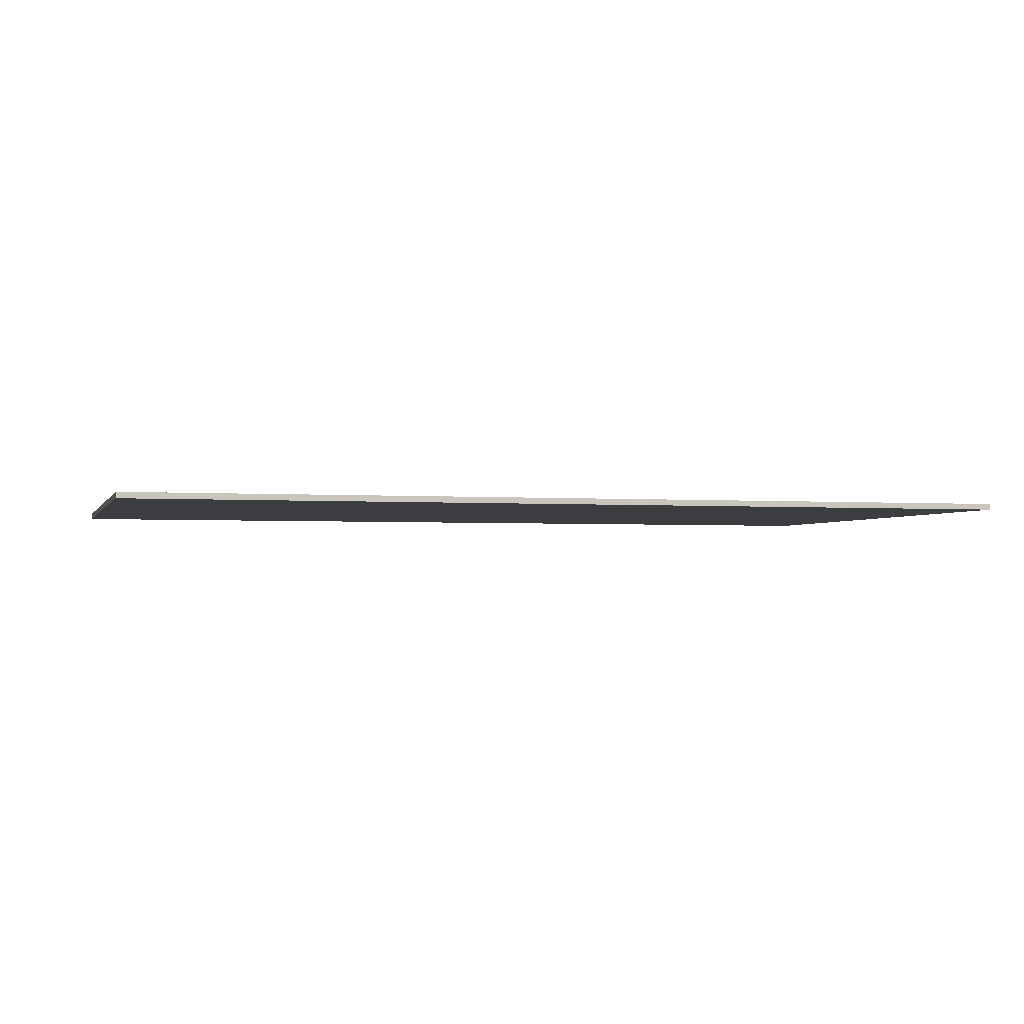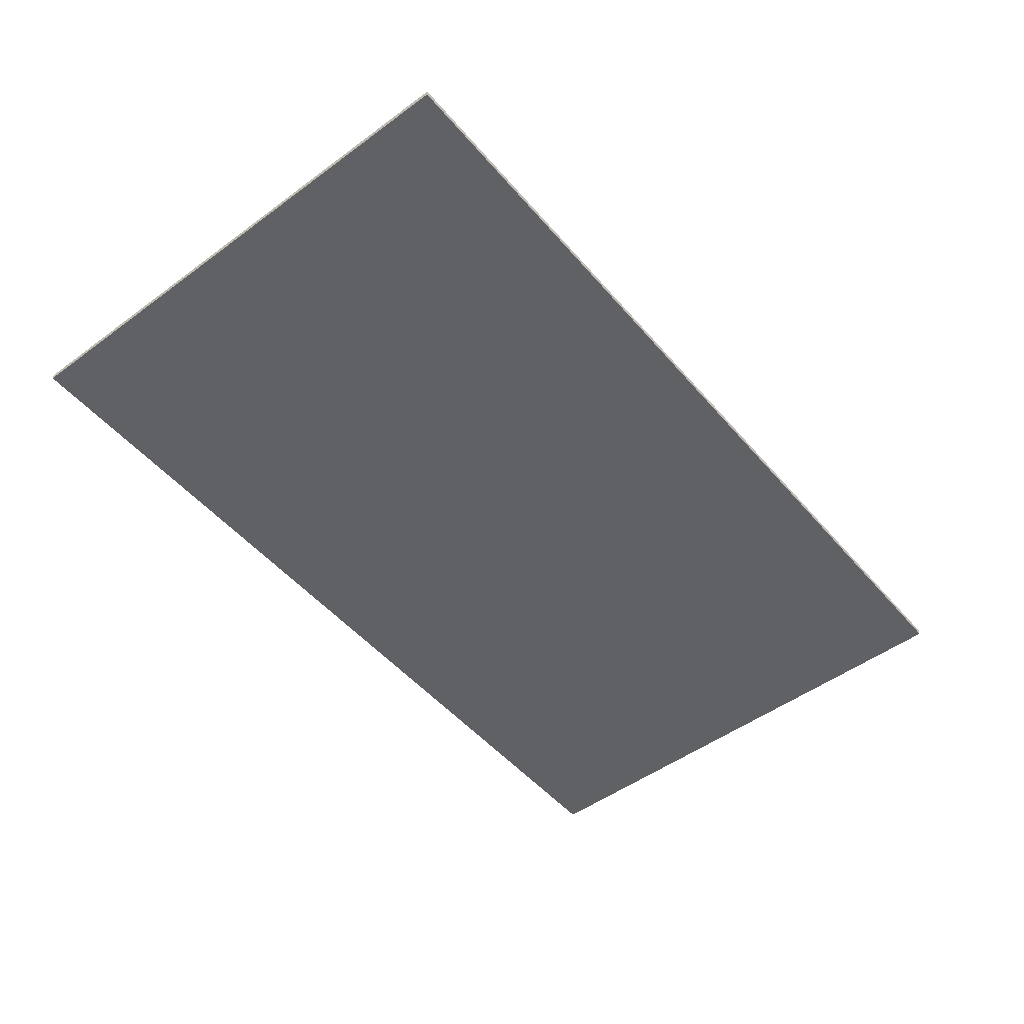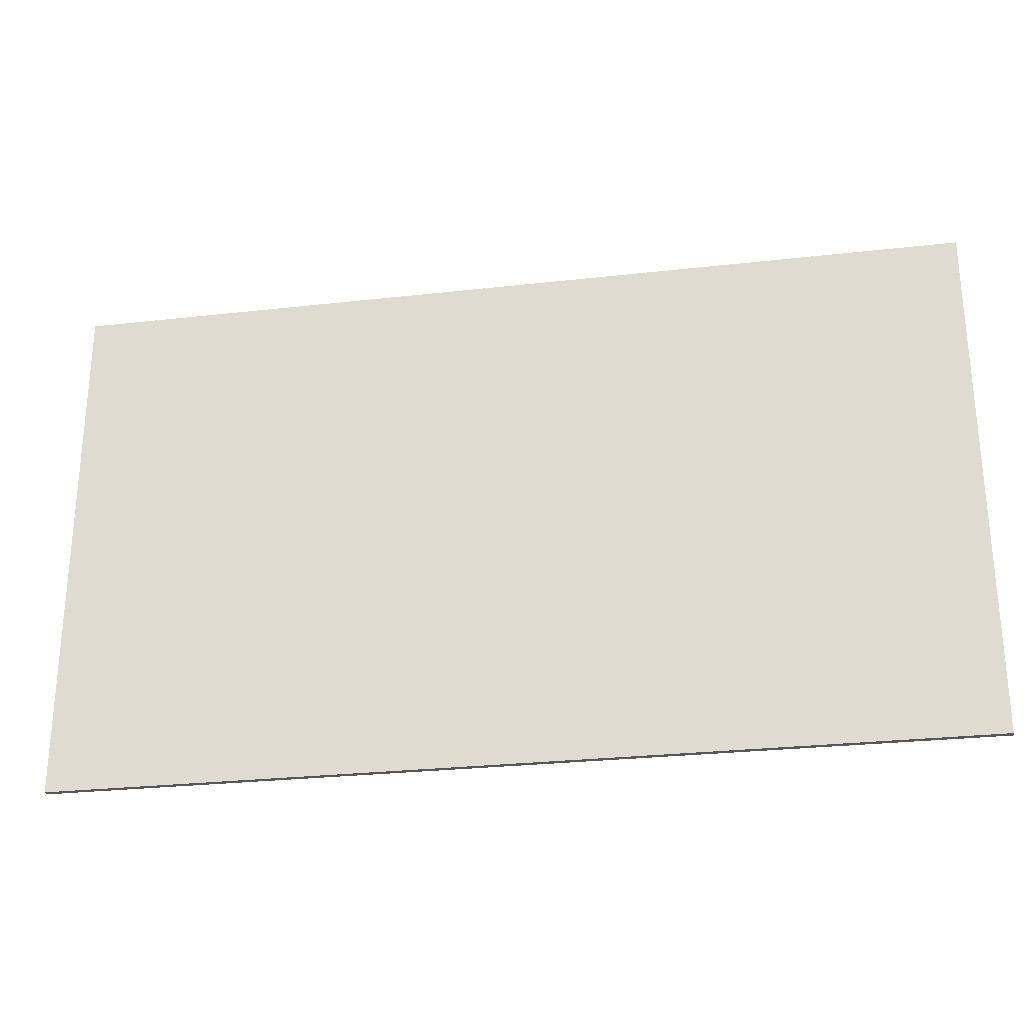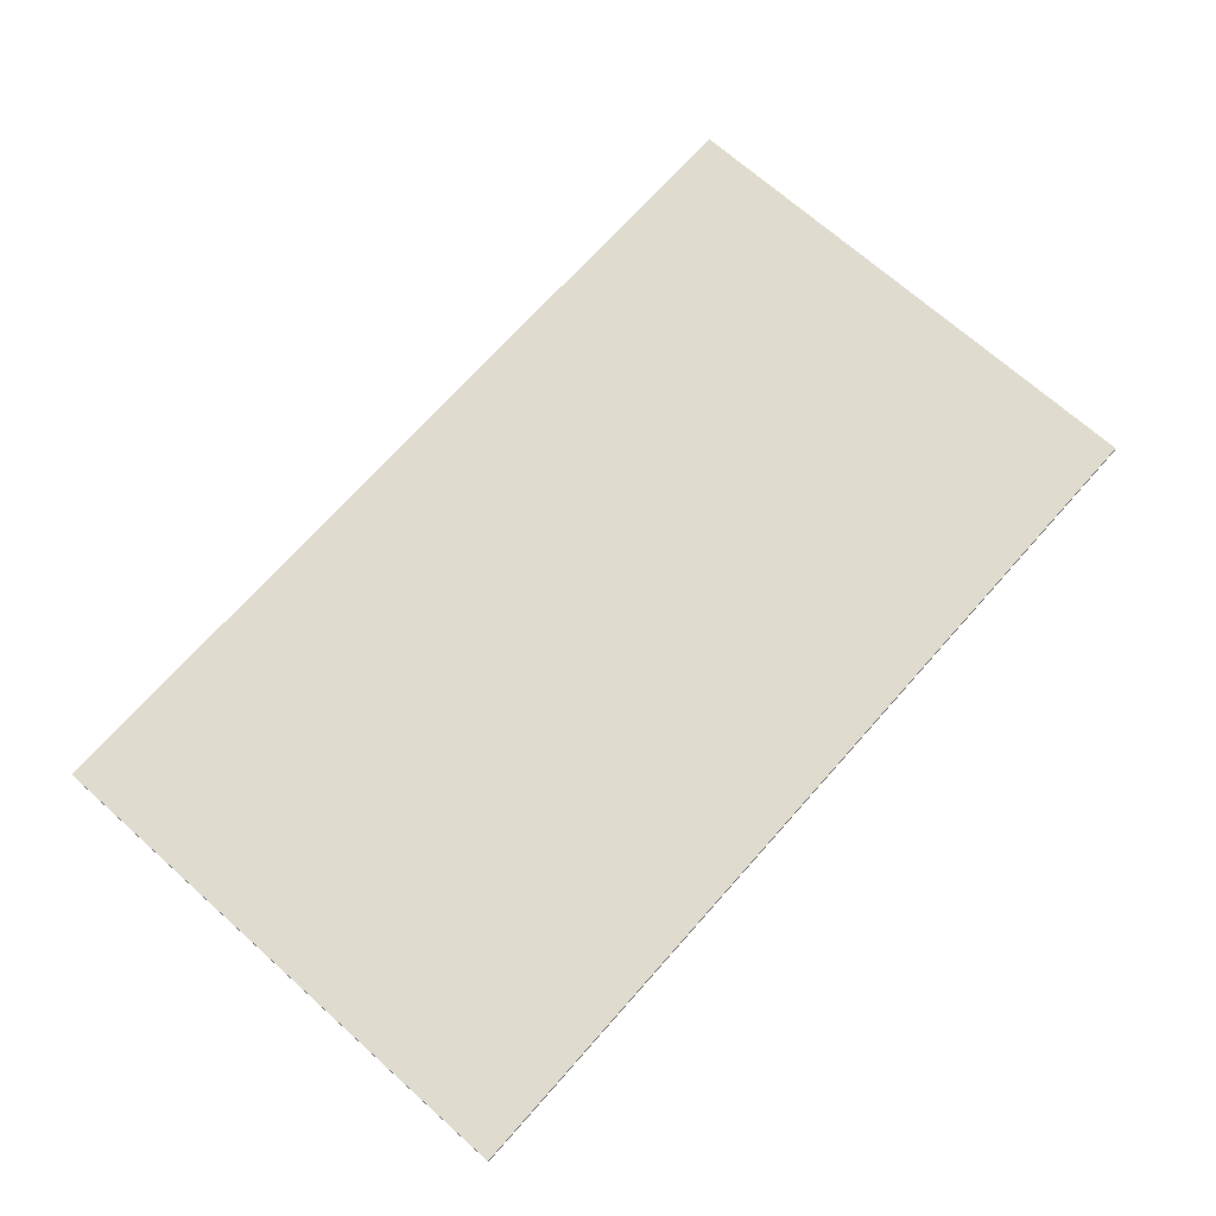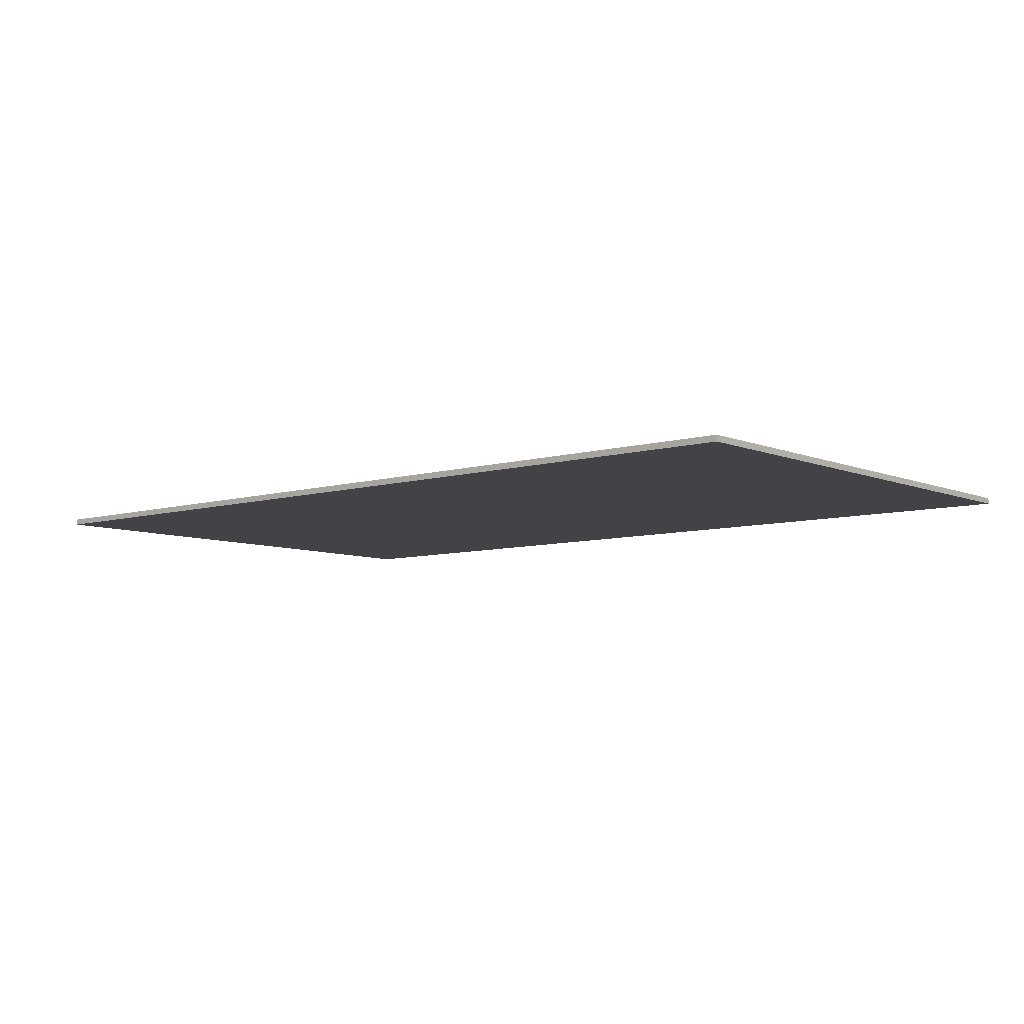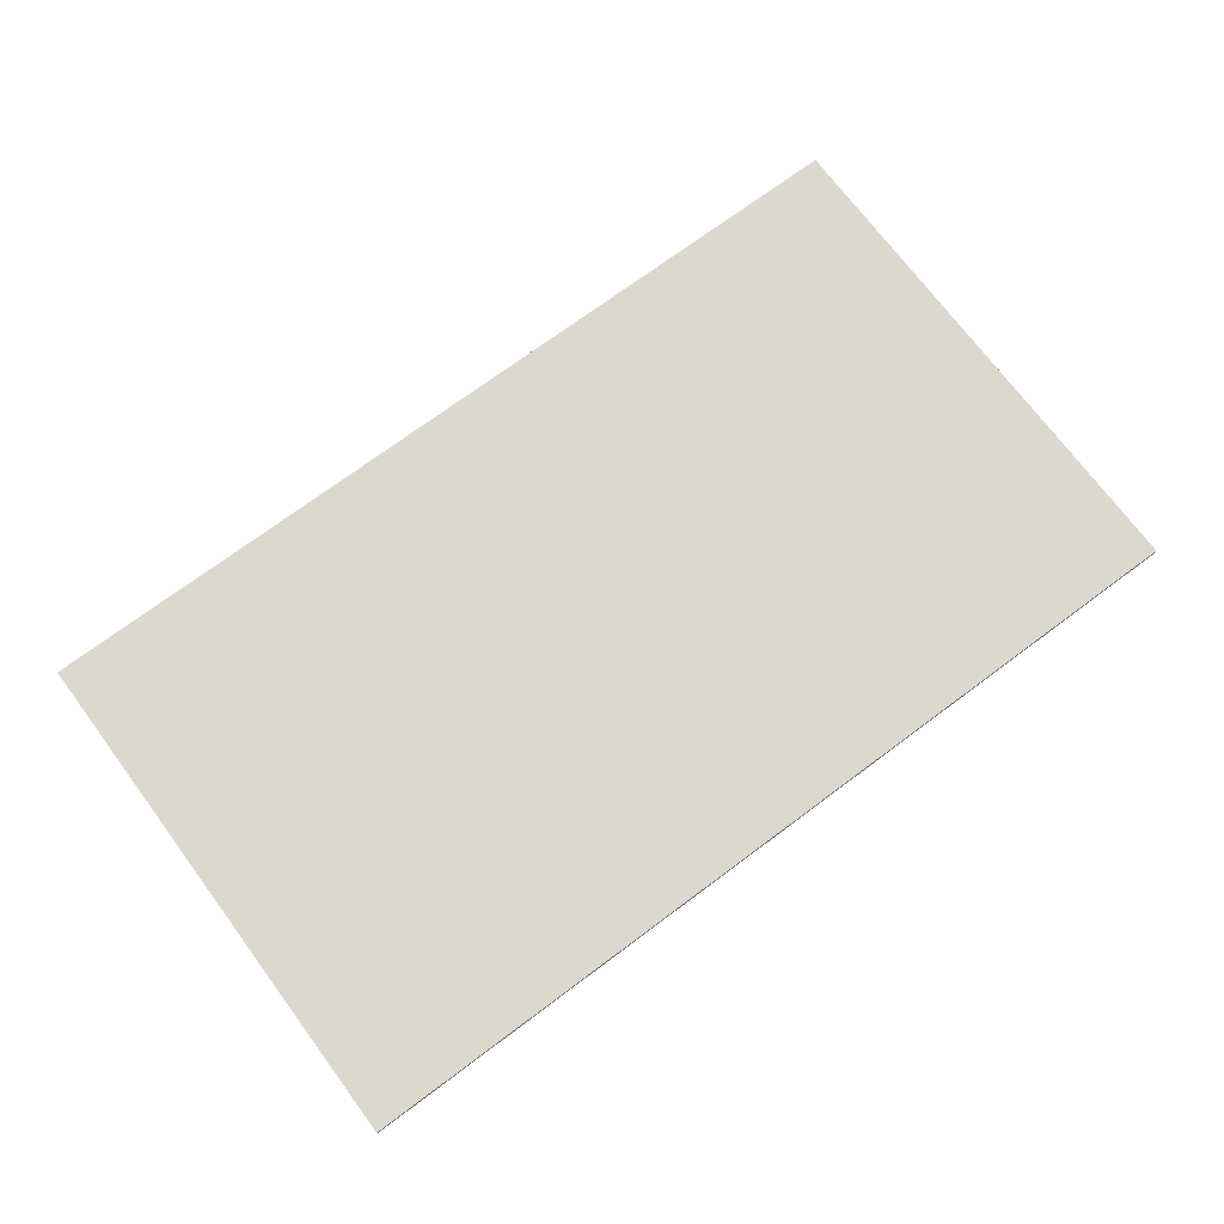
<metadata>
{"format":"obj","ext":"obj","renderer":"f3d","projection":"perspective","resolution":1024,"background":"white","views":[{"elev":-2.4,"azim":-15.6,"up":"+Y"},{"elev":-50.1,"azim":-51.1,"up":"+Y"},{"elev":-27.1,"azim":10.0,"up":"+Z"},{"elev":70.5,"azim":131.6,"up":"+Y"},{"elev":-7.4,"azim":-139.7,"up":"+Y"},{"elev":72.2,"azim":143.3,"up":"+Y"}]}
</metadata>
<code>
v 0.95 0 0.55
v 0.95 0 -0.55
v -0.95 0 -0.55
v -0.95 0 0.55
v -0.95 -0.0125 0.55
v 0.95 -0.0125 0.55
v 0.95 0 0.55
v -0.95 0 0.55
v -0.95 -0.0125 -0.55
v -0.95 -0.0125 0.55
v -0.95 0 0.55
v -0.95 0 -0.55
v 0.95 -0.0125 -0.55
v -0.95 -0.0125 -0.55
v -0.95 0 -0.55
v 0.95 0 -0.55
v 0.95 -0.0125 0.55
v 0.95 -0.0125 -0.55
v 0.95 0 -0.55
v 0.95 0 0.55
v -0.2 -0.0125 0.275
v -0.17 -0.0125 0.435
v -0.71 -0.0125 0.435
v -0.57 -0.0125 0.275
v -0.585 -0.0125 0.18
v -0.57 -0.0125 0.275
v -0.71 -0.0125 0.435
v -0.78 -0.0125 -0.02
v -0.585 -0.0125 0.18
v -0.78 -0.0125 -0.02
v -0.655 -0.0125 0.02
v -0.48 -0.0125 0.19
v -0.48 -0.0125 0.19
v -0.655 -0.0125 0.02
v -0.54 -0.0125 0.035
v -0.375 -0.0125 0.18
v -0.375 -0.0125 0.18
v -0.54 -0.0125 0.035
v -0.45 -0.0125 0.02
v -0.28 -0.0125 0.135
v -0.28 -0.0125 0.135
v -0.45 -0.0125 0.02
v -0.395 -0.0125 -0.015
v -0.205 -0.0125 0.075
v -0.205 -0.0125 0.075
v -0.395 -0.0125 -0.015
v -0.365 -0.0125 -0.07
v -0.155 -0.0125 -0.005
v -0.155 -0.0125 -0.005
v -0.365 -0.0125 -0.07
v -0.355 -0.0125 -0.115
v -0.14 -0.0125 -0.1
v -0.14 -0.0125 -0.1
v -0.355 -0.0125 -0.115
v -0.37 -0.0125 -0.17
v -0.155 -0.0125 -0.2
v -0.21 -0.0125 -0.29
v -0.155 -0.0125 -0.2
v -0.37 -0.0125 -0.17
v -0.41 -0.0125 -0.22
v -0.29 -0.0125 -0.365
v -0.21 -0.0125 -0.29
v -0.41 -0.0125 -0.22
v -0.47 -0.0125 -0.25
v -0.39 -0.0125 -0.41
v -0.29 -0.0125 -0.365
v -0.47 -0.0125 -0.25
v -0.57 -0.0125 -0.26
v -0.51 -0.0125 -0.43
v -0.39 -0.0125 -0.41
v -0.57 -0.0125 -0.26
v -0.62 -0.0125 -0.43
v -0.62 -0.0125 -0.43
v -0.57 -0.0125 -0.26
v -0.655 -0.0125 -0.255
v -0.71 -0.0125 -0.415
v -0.71 -0.0125 -0.415
v -0.655 -0.0125 -0.255
v -0.725 -0.0125 -0.23
v -0.795 -0.0125 -0.38
v -0.79 -0.0125 -0.185
v -0.795 -0.0125 -0.38
v -0.725 -0.0125 -0.23
v -0.17 -0.0125 0.435
v 0.95 -0.0125 0.55
v -0.95 -0.0125 0.55
v -0.71 -0.0125 0.435
v 0.95 -0.0125 0.55
v -0.17 -0.0125 0.435
v -0.2 -0.0125 0.275
v -0.205 -0.0125 0.075
v -0.2 -0.0125 0.275
v -0.28 -0.0125 0.135
v -0.205 -0.0125 0.075
v -0.375 -0.0125 0.18
v -0.28 -0.0125 0.135
v -0.2 -0.0125 0.275
v -0.57 -0.0125 0.275
v -0.57 -0.0125 0.275
v -0.48 -0.0125 0.19
v -0.375 -0.0125 0.18
v -0.57 -0.0125 0.275
v -0.585 -0.0125 0.18
v -0.48 -0.0125 0.19
v 0.95 -0.0125 0.55
v -0.205 -0.0125 0.075
v -0.155 -0.0125 -0.005
v 0.95 -0.0125 0.55
v -0.155 -0.0125 -0.005
v -0.14 -0.0125 -0.1
v 0.95 -0.0125 -0.55
v -0.14 -0.0125 -0.1
v -0.155 -0.0125 -0.2
v 0.95 -0.0125 -0.55
v -0.155 -0.0125 -0.2
v -0.21 -0.0125 -0.29
v 0.95 -0.0125 -0.55
v -0.21 -0.0125 -0.29
v -0.29 -0.0125 -0.365
v 0.95 -0.0125 -0.55
v -0.29 -0.0125 -0.365
v -0.39 -0.0125 -0.41
v 0.95 -0.0125 -0.55
v 0.95 -0.0125 -0.55
v -0.39 -0.0125 -0.41
v -0.51 -0.0125 -0.43
v -0.95 -0.0125 -0.55
v -0.51 -0.0125 -0.43
v -0.62 -0.0125 -0.43
v -0.95 -0.0125 -0.55
v -0.71 -0.0125 -0.415
v -0.95 -0.0125 -0.55
v -0.62 -0.0125 -0.43
v -0.795 -0.0125 -0.38
v -0.95 -0.0125 -0.55
v -0.71 -0.0125 -0.415
v -0.79 -0.0125 -0.185
v -0.95 -0.0125 -0.55
v -0.795 -0.0125 -0.38
v -0.95 -0.0125 -0.55
v -0.79 -0.0125 -0.185
v -0.78 -0.0125 -0.02
v -0.95 -0.0125 0.55
v -0.655 -0.0125 0.02
v -0.78 -0.0125 -0.02
v -0.79 -0.0125 -0.185
v -0.725 -0.0125 -0.23
v -0.54 -0.0125 0.035
v -0.655 -0.0125 0.02
v -0.725 -0.0125 -0.23
v -0.655 -0.0125 -0.255
v -0.45 -0.0125 0.02
v -0.54 -0.0125 0.035
v -0.655 -0.0125 -0.255
v -0.57 -0.0125 -0.26
v -0.395 -0.0125 -0.015
v -0.45 -0.0125 0.02
v -0.57 -0.0125 -0.26
v -0.47 -0.0125 -0.25
v -0.365 -0.0125 -0.07
v -0.395 -0.0125 -0.015
v -0.47 -0.0125 -0.25
v -0.41 -0.0125 -0.22
v -0.355 -0.0125 -0.115
v -0.365 -0.0125 -0.07
v -0.41 -0.0125 -0.22
v -0.37 -0.0125 -0.17
v -0.95 -0.0125 0.55
v -0.78 -0.0125 -0.02
v -0.71 -0.0125 0.435
g mesh449668
f 1 2 3
f 3 4 1
f 5 6 7
f 7 8 5
f 9 10 11
f 11 12 9
f 13 14 15
f 15 16 13
f 17 18 19
f 19 20 17
f 21 22 23
f 23 24 21
f 25 26 27
f 27 28 25
f 29 30 31
f 31 32 29
f 33 34 35
f 35 36 33
f 37 38 39
f 39 40 37
f 41 42 43
f 43 44 41
f 45 46 47
f 47 48 45
f 49 50 51
f 51 52 49
f 53 54 55
f 55 56 53
f 57 58 59
f 59 60 57
f 61 62 63
f 63 64 61
f 65 66 67
f 67 68 65
f 69 70 71
f 71 72 69
f 73 74 75
f 75 76 73
f 77 78 79
f 79 80 77
f 81 82 83
f 84 85 86
f 86 87 84
f 88 89 90
f 90 91 88
f 92 93 94
f 95 96 97
f 97 98 95
f 99 100 101
f 102 103 104
f 105 106 107
f 108 109 110
f 110 111 108
f 112 113 114
f 115 116 117
f 118 119 120
f 121 122 123
f 124 125 126
f 126 127 124
f 128 129 130
f 131 132 133
f 134 135 136
f 137 138 139
f 140 141 142
f 142 143 140
f 144 145 146
f 146 147 144
f 148 149 150
f 150 151 148
f 152 153 154
f 154 155 152
f 156 157 158
f 158 159 156
f 160 161 162
f 162 163 160
f 164 165 166
f 166 167 164
f 168 169 170

</code>
